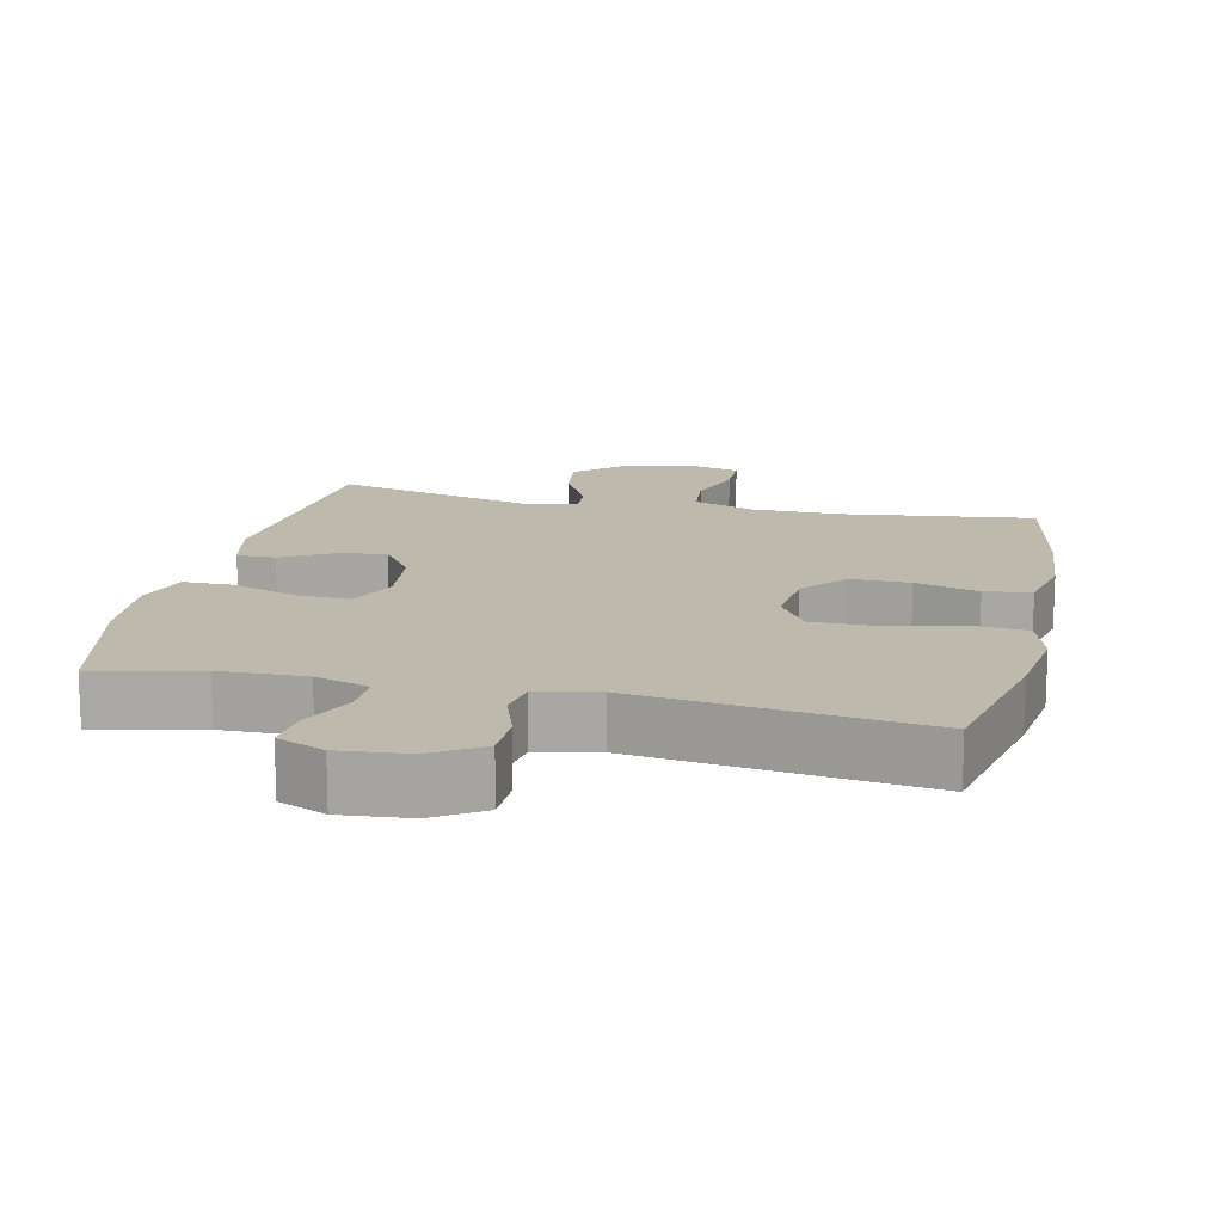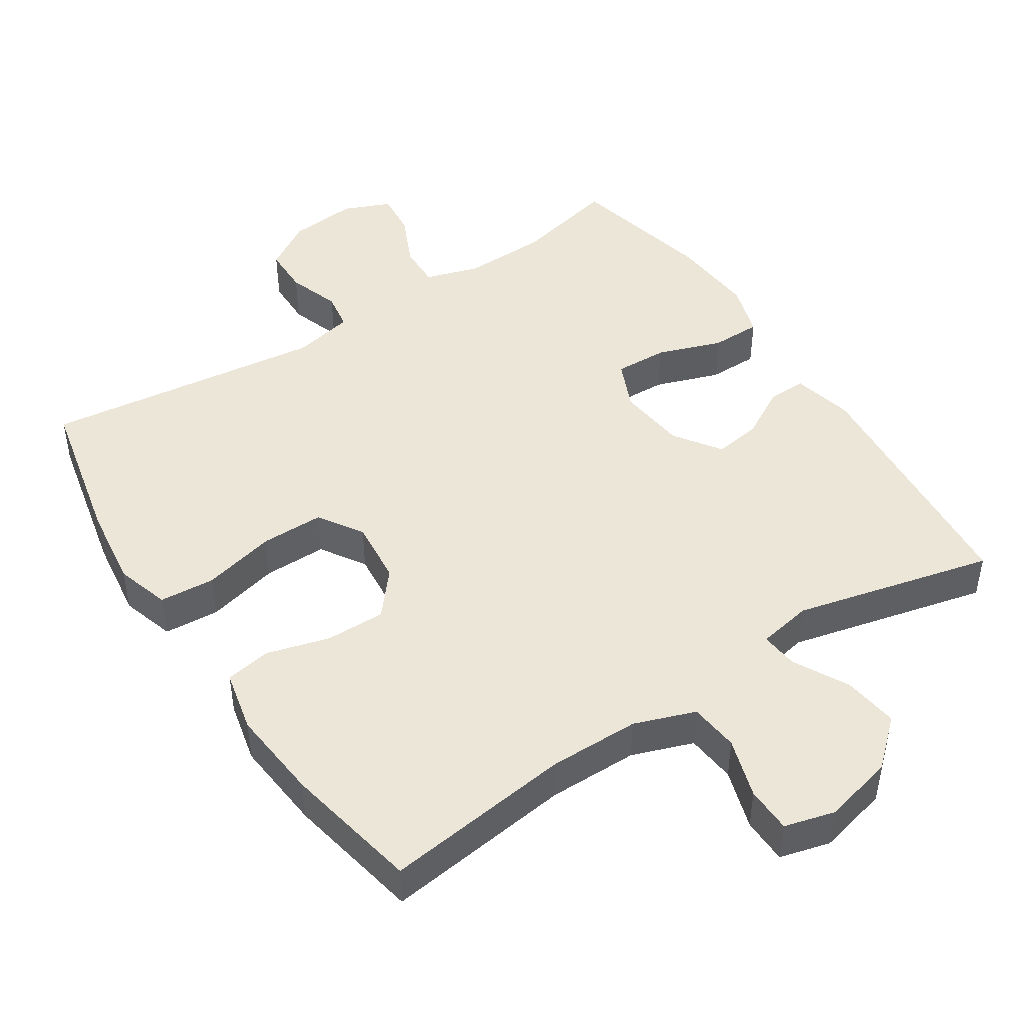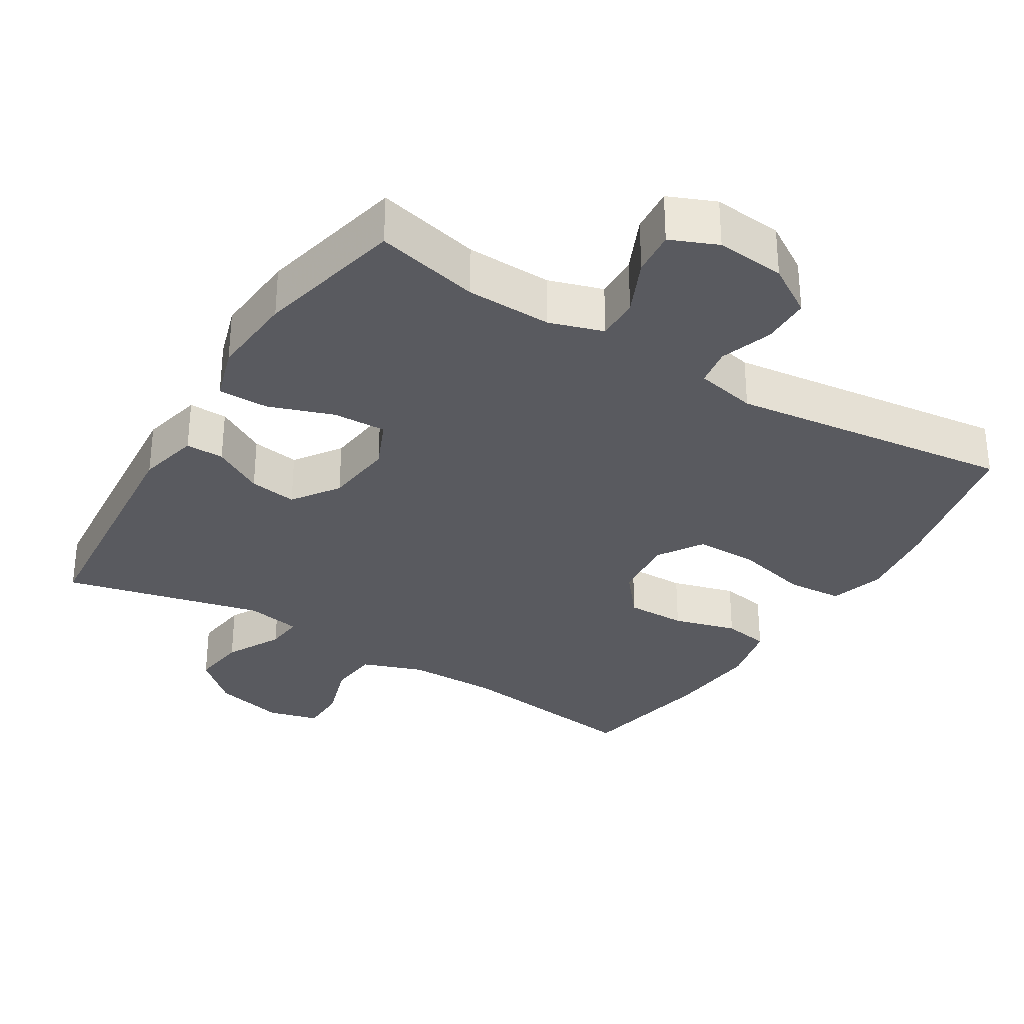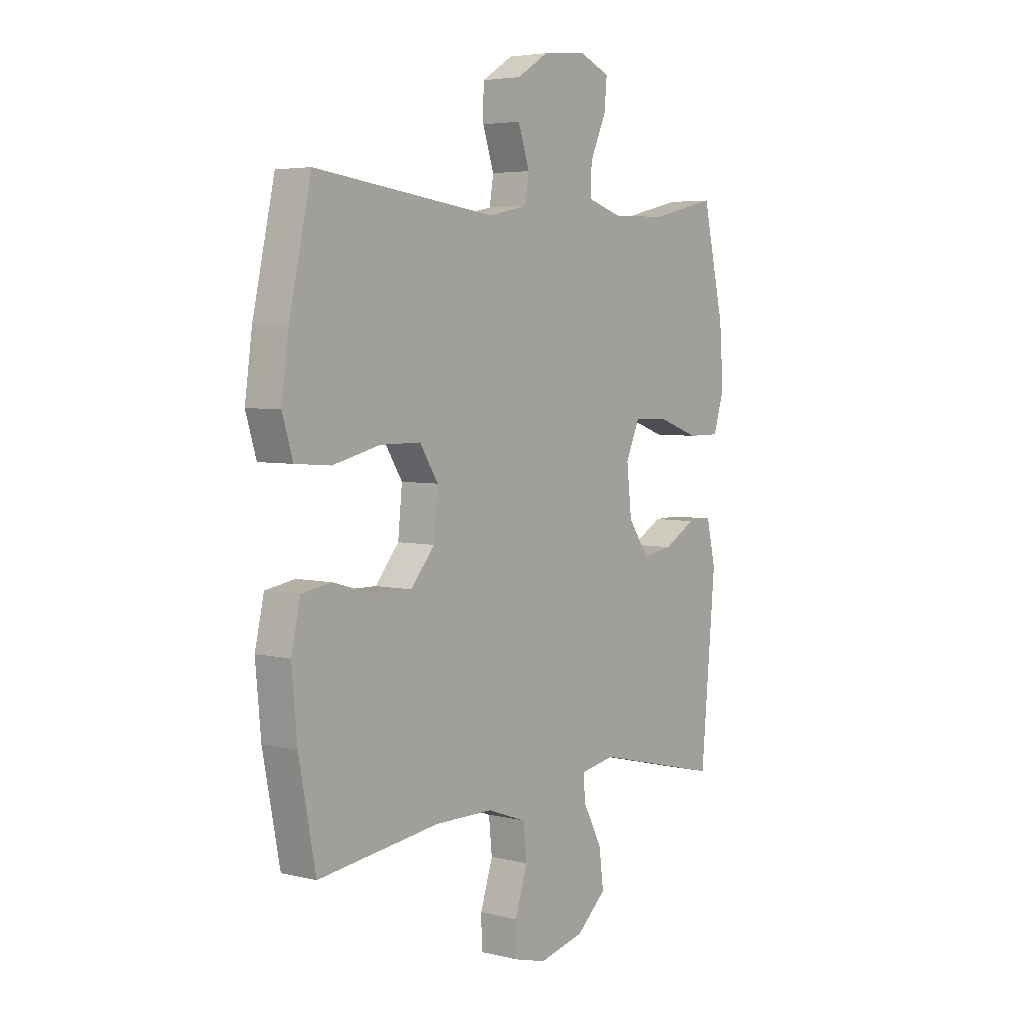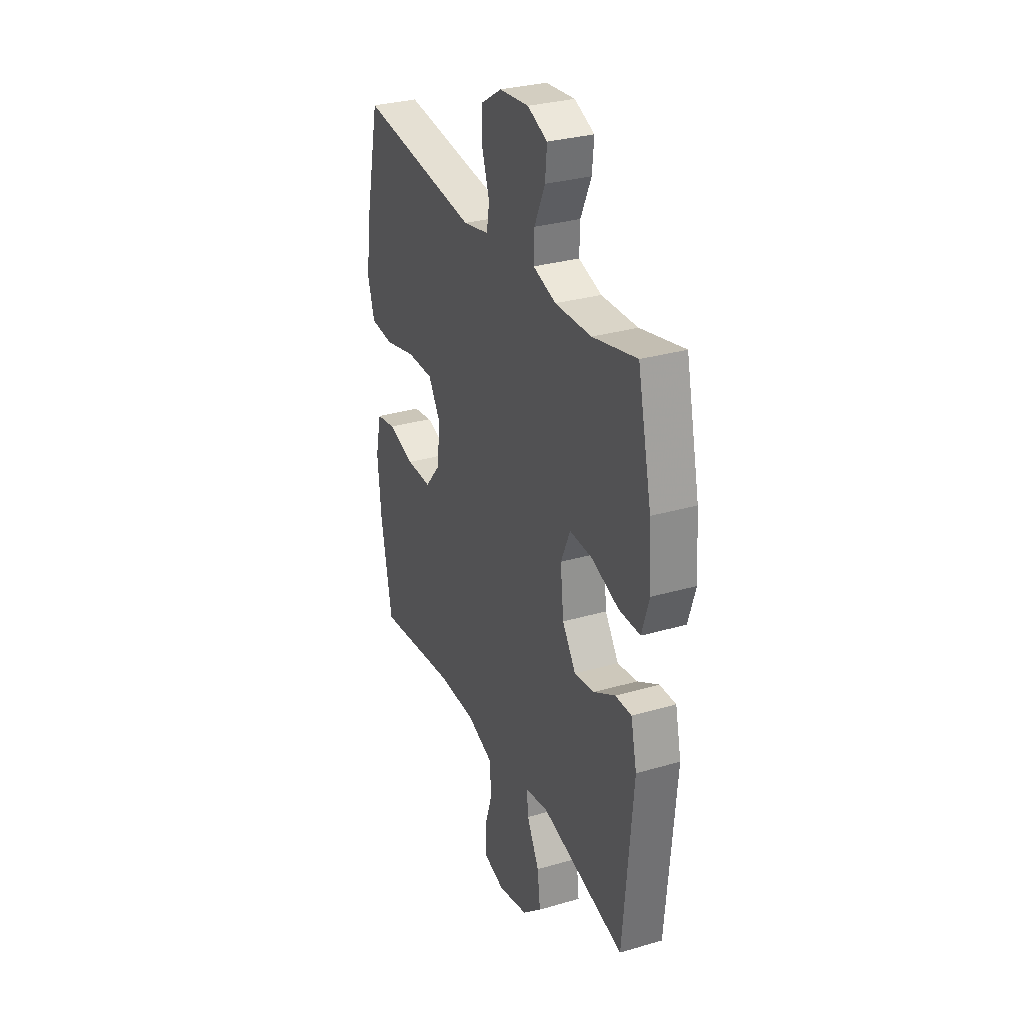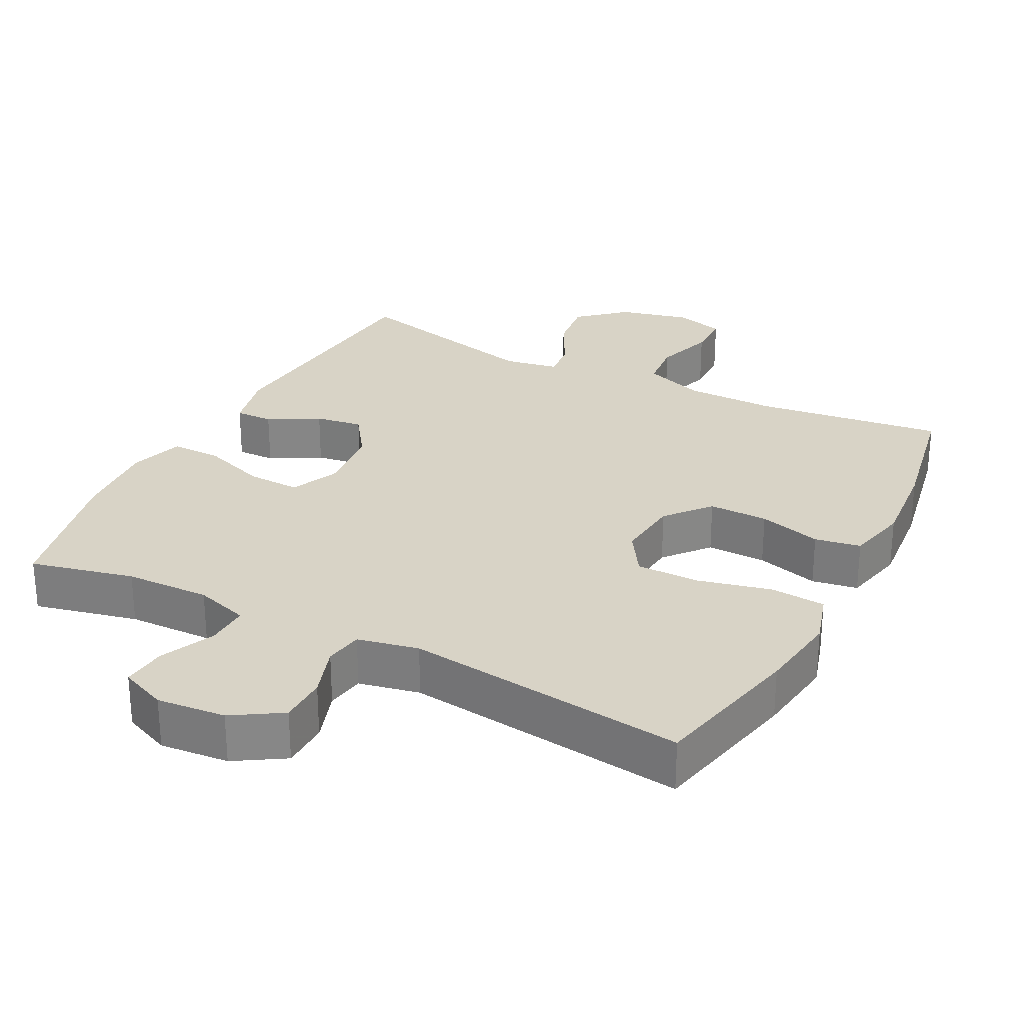
<metadata>
{"format":"obj","ext":"obj","renderer":"f3d","projection":"perspective","resolution":1024,"background":"white","views":[{"elev":15.1,"azim":12.6,"up":"+Y"},{"elev":46.2,"azim":146.7,"up":"+Y"},{"elev":-31.9,"azim":-31.7,"up":"+Y"},{"elev":4.6,"azim":127.8,"up":"+Z"},{"elev":30.6,"azim":-112.8,"up":"+Z"},{"elev":28.0,"azim":27.3,"up":"+Y"}]}
</metadata>
<code>
v -0.5 0.07 -0.5
v -0.532 0.07 -0.14
v -0.512 0.07 -0.053
v -0.458 0.07 -0.054
v -0.387 0.07 -0.094
v -0.32 0.07 -0.104
v -0.275 0.07 -0.039
v -0.264 0.07 0.059
v -0.295 0.07 0.129
v -0.37 0.07 0.126
v -0.461 0.07 0.094
v -0.532 0.07 0.094
v -0.556 0.07 0.171
v -0.547 0.07 0.292
v -0.5 0.07 0.5
v -0.354 0.07 0.466
v -0.234 0.07 0.463
v -0.158 0.07 0.487
v -0.16 0.07 0.548
v -0.195 0.07 0.625
v -0.201 0.07 0.688
v -0.135 0.07 0.716
v -0.038 0.07 0.707
v 0.031 0.07 0.664
v 0.032 0.07 0.596
v 0.007 0.07 0.522
v 0.016 0.07 0.468
v 0.102 0.07 0.45
v 0.5 0.07 0.5
v 0.548 0.07 0.284
v 0.564 0.07 0.168
v 0.541 0.07 0.092
v 0.463 0.07 0.086
v 0.359 0.07 0.111
v 0.27 0.07 0.111
v 0.23 0.07 0.048
v 0.239 0.07 -0.043
v 0.291 0.07 -0.105
v 0.375 0.07 -0.104
v 0.464 0.07 -0.079
v 0.529 0.07 -0.09
v 0.549 0.07 -0.178
v 0.537 0.07 -0.308
v 0.5 0.07 -0.5
v 0.233 0.07 -0.466
v 0.105 0.07 -0.467
v 0.019 0.07 -0.498
v 0.012 0.07 -0.568
v 0.039 0.07 -0.653
v 0.038 0.07 -0.718
v -0.033 0.07 -0.737
v -0.133 0.07 -0.713
v -0.198 0.07 -0.655
v -0.188 0.07 -0.577
v -0.147 0.07 -0.499
v -0.142 0.07 -0.446
v -0.219 0.07 -0.432
v -0.5 0 -0.5
v -0.532 0 -0.14
v -0.512 0 -0.053
v -0.458 0 -0.054
v -0.387 0 -0.094
v -0.32 0 -0.104
v -0.275 0 -0.039
v -0.264 0 0.059
v -0.295 0 0.129
v -0.37 0 0.126
v -0.461 0 0.094
v -0.532 0 0.094
v -0.556 0 0.171
v -0.547 0 0.292
v -0.5 0 0.5
v -0.354 0 0.466
v -0.234 0 0.463
v -0.158 0 0.487
v -0.16 0 0.548
v -0.195 0 0.625
v -0.201 0 0.688
v -0.135 0 0.716
v -0.038 0 0.707
v 0.031 0 0.664
v 0.032 0 0.596
v 0.007 0 0.522
v 0.016 0 0.468
v 0.102 0 0.45
v 0.5 0 0.5
v 0.548 0 0.284
v 0.564 0 0.168
v 0.541 0 0.092
v 0.463 0 0.086
v 0.359 0 0.111
v 0.27 0 0.111
v 0.23 0 0.048
v 0.239 0 -0.043
v 0.291 0 -0.105
v 0.375 0 -0.104
v 0.464 0 -0.079
v 0.529 0 -0.09
v 0.549 0 -0.178
v 0.537 0 -0.308
v 0.5 0 -0.5
v 0.233 0 -0.466
v 0.105 0 -0.467
v 0.019 0 -0.498
v 0.012 0 -0.568
v 0.039 0 -0.653
v 0.038 0 -0.718
v -0.033 0 -0.737
v -0.133 0 -0.713
v -0.198 0 -0.655
v -0.188 0 -0.577
v -0.147 0 -0.499
v -0.142 0 -0.446
v -0.219 0 -0.432
f 52 53 54 55
f 52 55 56
f 51 52 56
f 48 49 50 51
f 47 48 51 56
f 46 47 56
f 45 46 56 57
f 43 44 45
f 42 43 45 57
f 39 40 41 42
f 38 39 42 57
f 31 32 33 34
f 31 34 35
f 28 29 30 31
f 27 28 31 35
f 23 24 25 26
f 23 26 27
f 22 23 27
f 19 20 21 22
f 18 19 22 27
f 17 18 27 35
f 13 14 15 16
f 10 11 12 13
f 9 10 13 16
f 8 9 16 17
f 2 3 4 5
f 2 5 6
f 1 2 6
f 37 38 57 1
f 8 17 35 36
f 7 8 36 37
f 1 6 7 37
f 112 111 110 109
f 113 112 109
f 113 109 108
f 108 107 106 105
f 113 108 105 104
f 113 104 103
f 114 113 103 102
f 102 101 100
f 114 102 100 99
f 99 98 97 96
f 114 99 96 95
f 91 90 89 88
f 92 91 88
f 88 87 86 85
f 92 88 85 84
f 83 82 81 80
f 84 83 80
f 84 80 79
f 79 78 77 76
f 84 79 76 75
f 92 84 75 74
f 73 72 71 70
f 70 69 68 67
f 73 70 67 66
f 74 73 66 65
f 62 61 60 59
f 63 62 59
f 63 59 58
f 58 114 95 94
f 93 92 74 65
f 94 93 65 64
f 94 64 63 58
f 1 58 59 2
f 2 59 60 3
f 3 60 61 4
f 4 61 62 5
f 5 62 63 6
f 6 63 64 7
f 7 64 65 8
f 8 65 66 9
f 9 66 67 10
f 10 67 68 11
f 11 68 69 12
f 12 69 70 13
f 13 70 71 14
f 14 71 72 15
f 15 72 73 16
f 16 73 74 17
f 17 74 75 18
f 18 75 76 19
f 19 76 77 20
f 20 77 78 21
f 21 78 79 22
f 22 79 80 23
f 23 80 81 24
f 24 81 82 25
f 25 82 83 26
f 26 83 84 27
f 27 84 85 28
f 28 85 86 29
f 29 86 87 30
f 30 87 88 31
f 31 88 89 32
f 32 89 90 33
f 33 90 91 34
f 34 91 92 35
f 35 92 93 36
f 36 93 94 37
f 37 94 95 38
f 38 95 96 39
f 39 96 97 40
f 40 97 98 41
f 41 98 99 42
f 42 99 100 43
f 43 100 101 44
f 44 101 102 45
f 45 102 103 46
f 46 103 104 47
f 47 104 105 48
f 48 105 106 49
f 49 106 107 50
f 50 107 108 51
f 51 108 109 52
f 52 109 110 53
f 53 110 111 54
f 54 111 112 55
f 55 112 113 56
f 56 113 114 57
f 57 114 58 1

</code>
